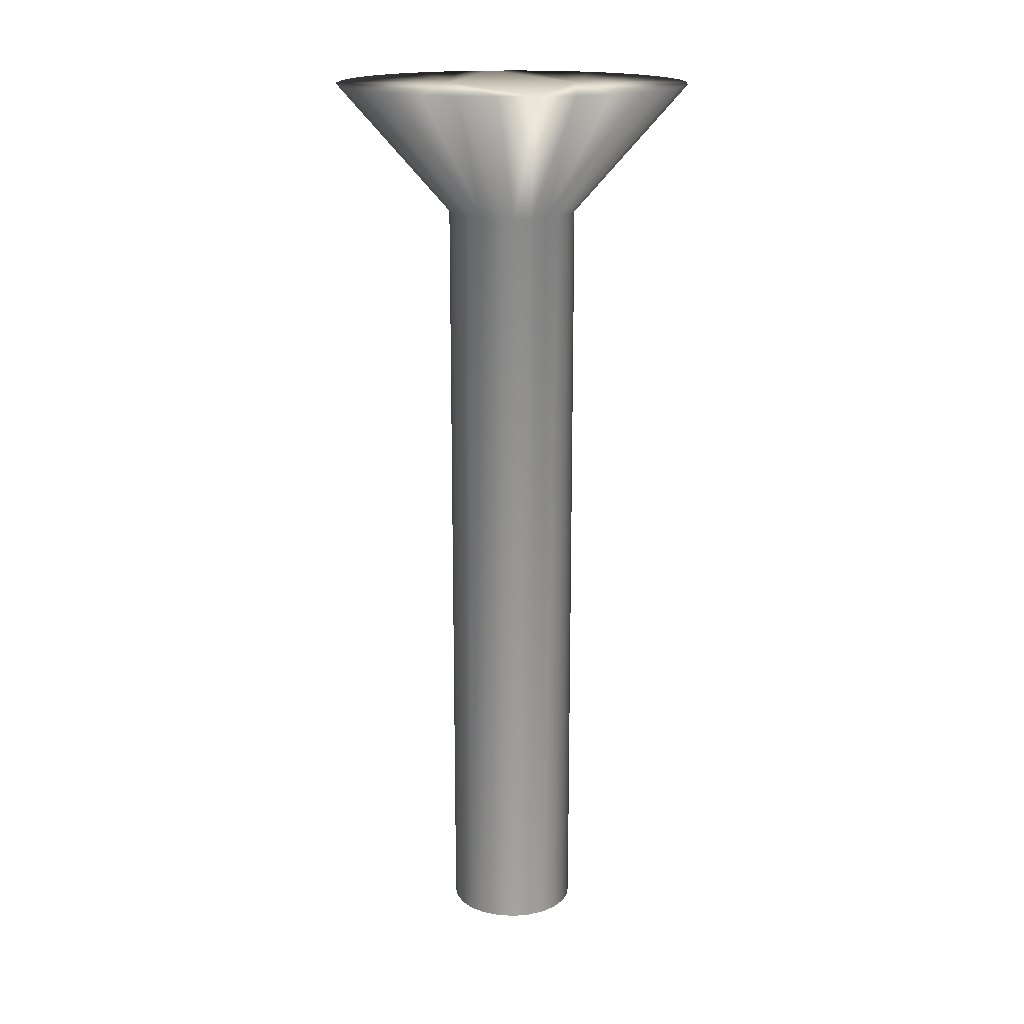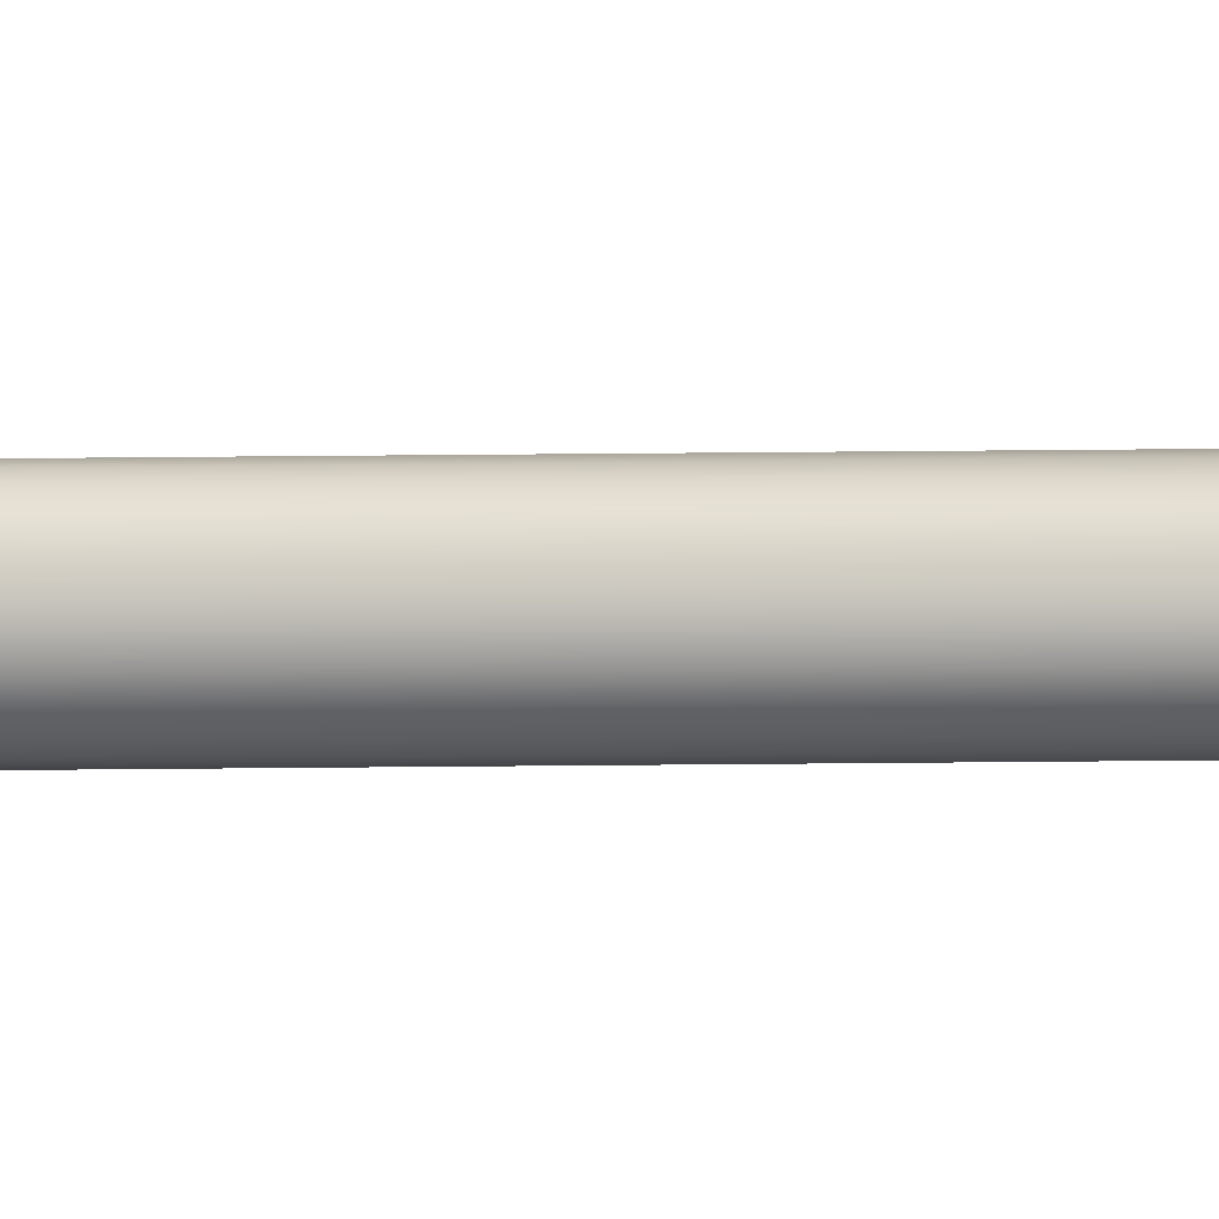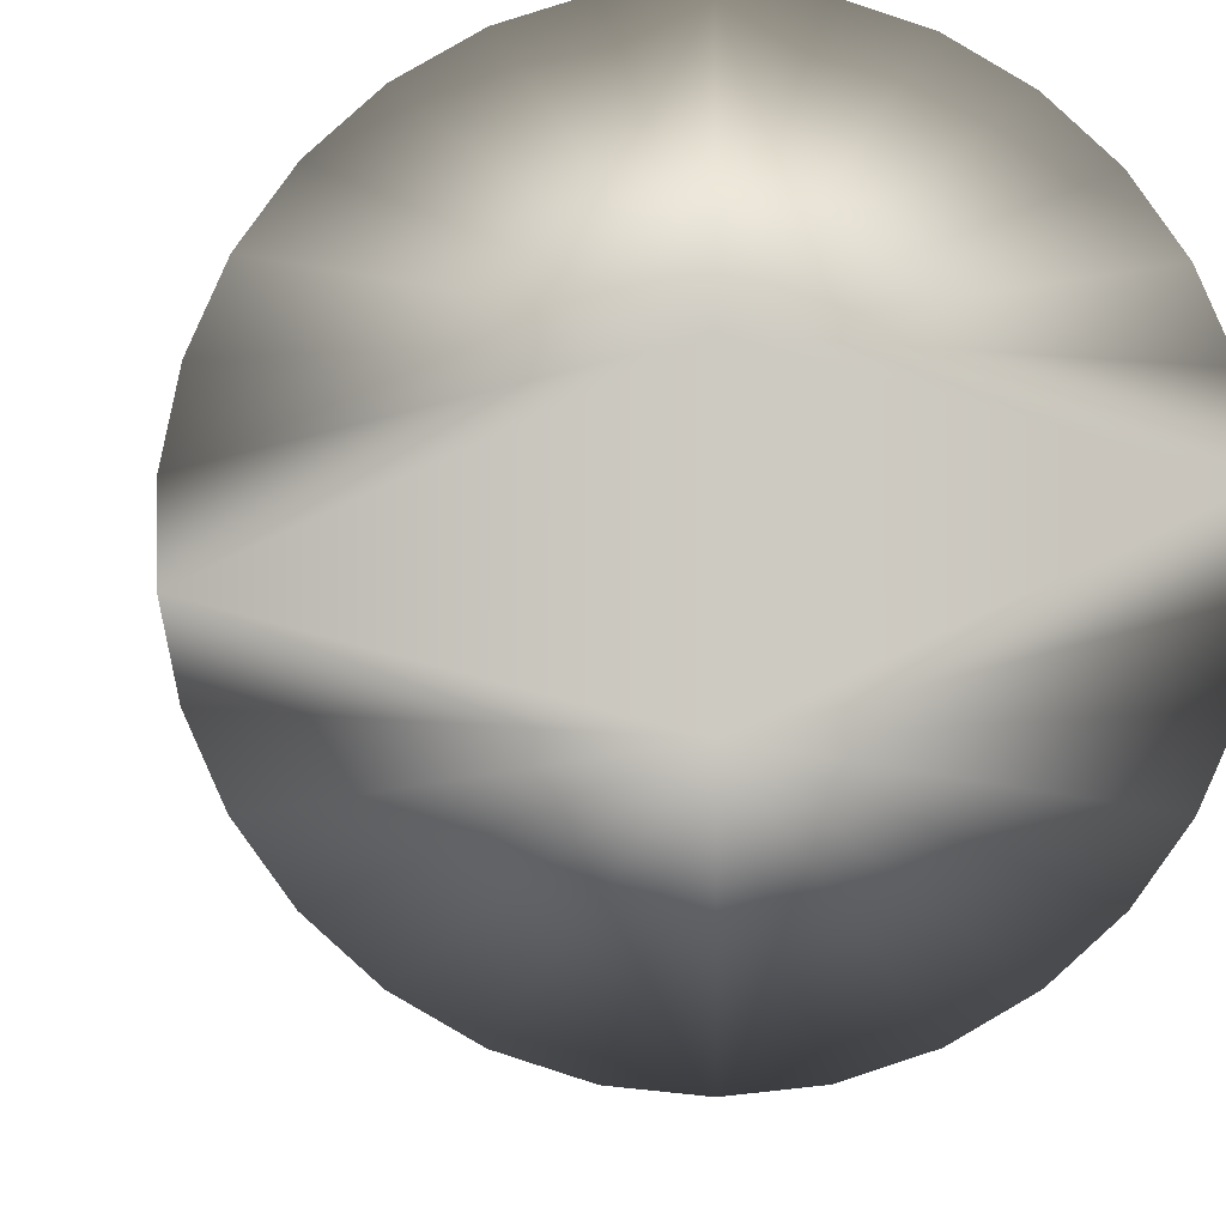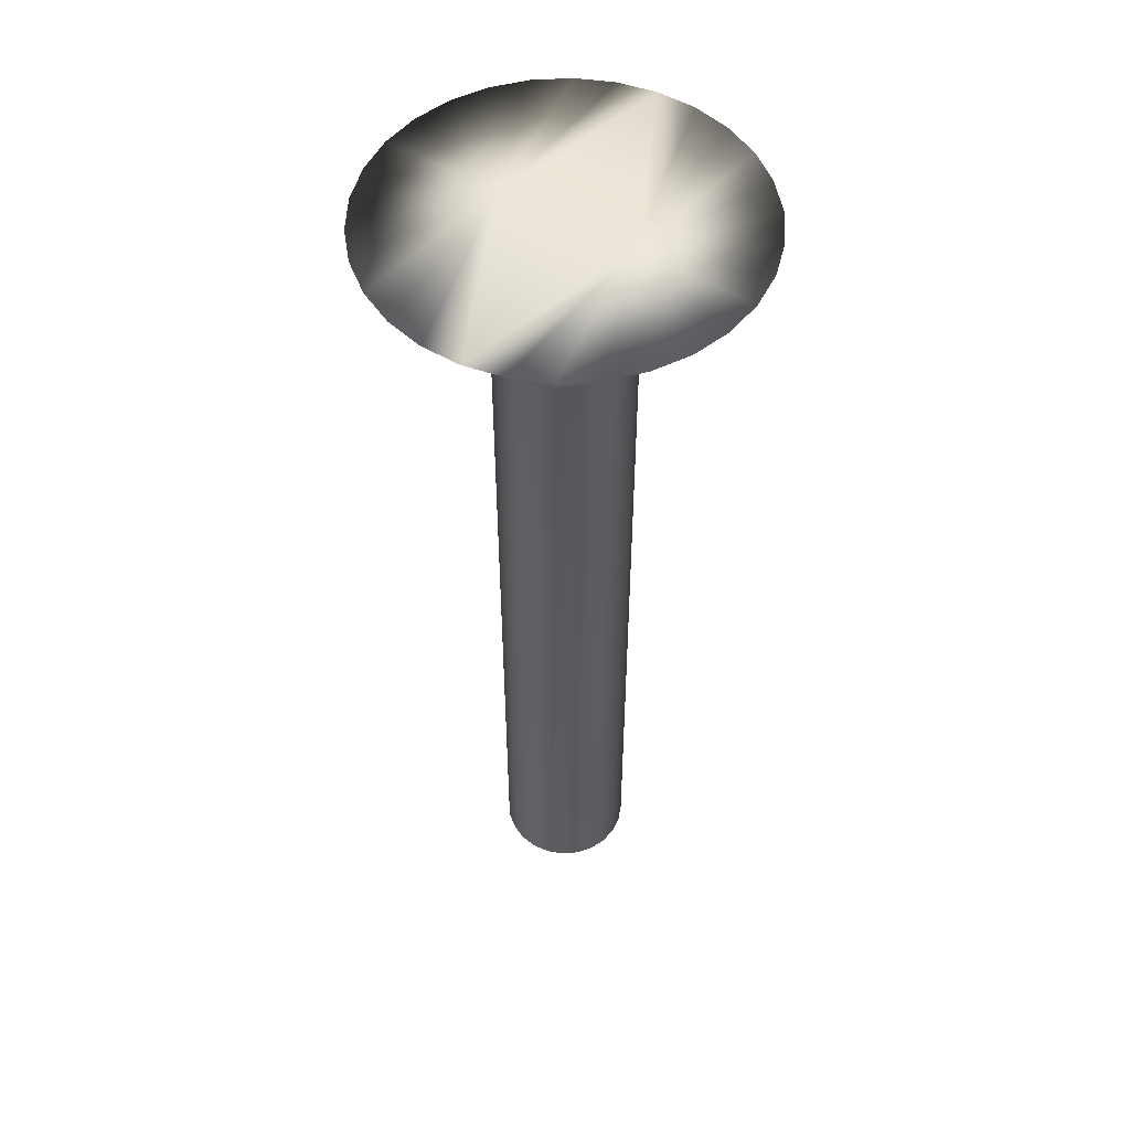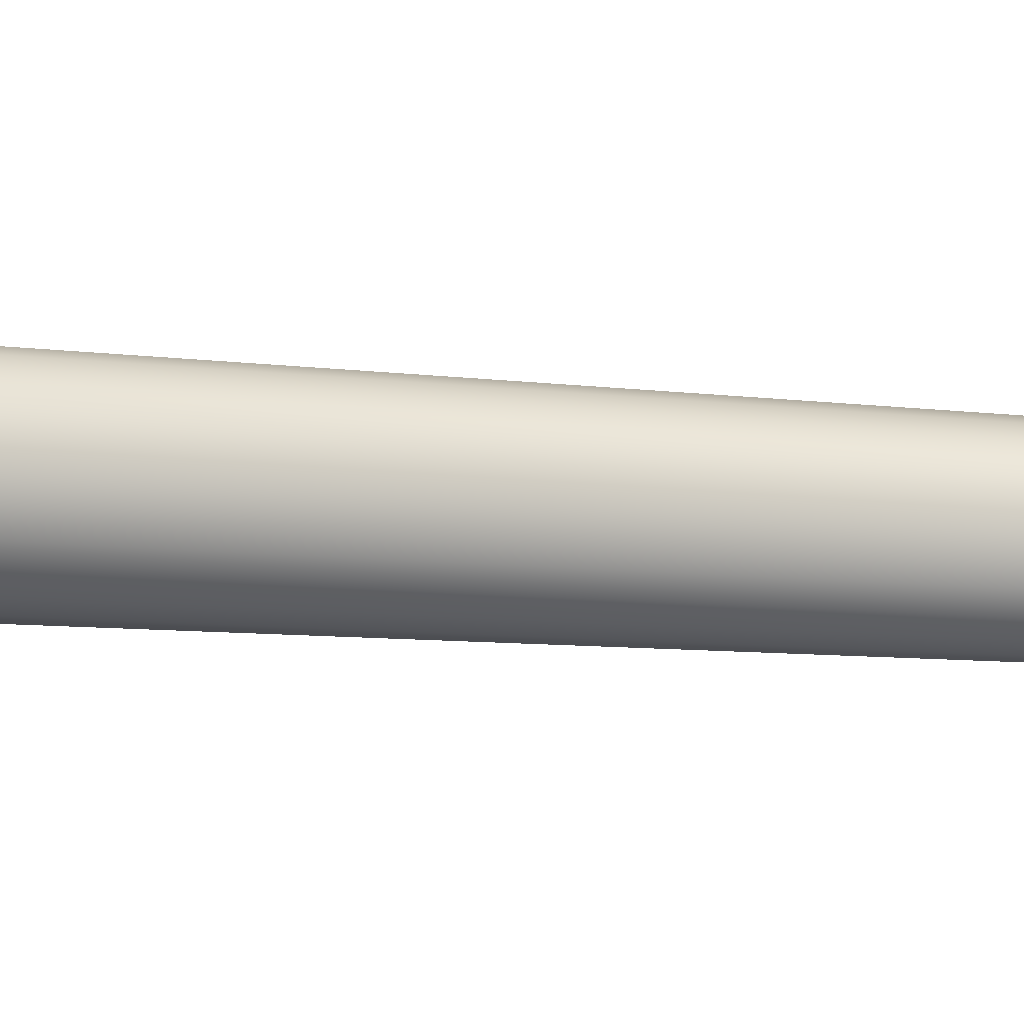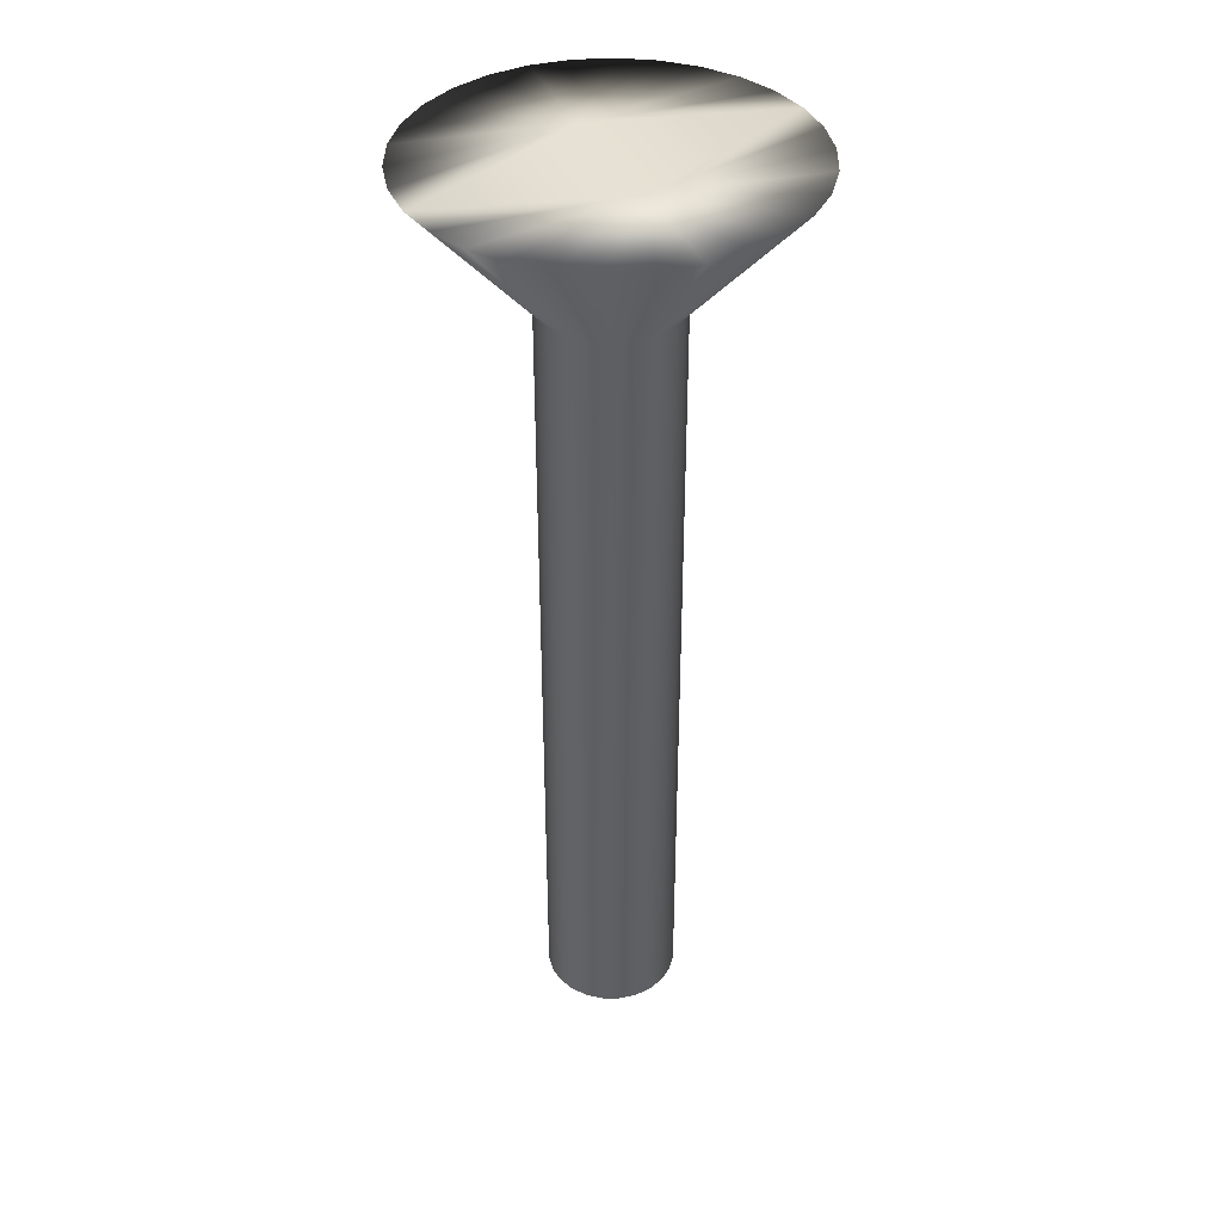
<metadata>
{"format":"obj","ext":"obj","renderer":"f3d","projection":"perspective","resolution":1024,"background":"white","views":[{"elev":17.2,"azim":88.3,"up":"+Y"},{"elev":67.2,"azim":89.5,"up":"+Z"},{"elev":-3.1,"azim":175.9,"up":"+Z"},{"elev":52.4,"azim":-57.5,"up":"+Y"},{"elev":-6.4,"azim":64.7,"up":"+Z"},{"elev":39.1,"azim":-22.9,"up":"+Y"}]}
</metadata>
<code>
v -75.2 -11.67 -58.72
v -74.63 -11.67 -58.66
v -75.2 -13.67 -56.97
v -74.94 -13.67 -56.94
v -74.08 -11.67 -58.49
v -74.7 -13.67 -56.84
v -73.58 -11.67 -58.2
v -74.49 -13.67 -56.68
v -73.16 -11.67 -57.81
v -74.33 -13.67 -56.47
v -72.82 -11.67 -57.35
v -72.58 -11.67 -56.82
v -74.23 -13.67 -56.23
v -72.47 -11.67 -56.26
v -74.2 -13.67 -55.97
v -72.47 -11.67 -55.69
v -74.23 -13.67 -55.71
v -72.58 -11.67 -55.12
v -74.33 -13.67 -55.47
v -72.82 -11.67 -54.6
v -73.16 -11.67 -54.13
v -74.49 -13.67 -55.27
v -73.58 -11.67 -53.75
v -74.7 -13.67 -55.11
v -74.08 -11.67 -53.46
v -74.94 -13.67 -55.01
v -74.63 -11.67 -53.28
v -75.2 -13.67 -54.97
v -75.2 -11.67 -53.22
v -75.77 -11.67 -53.28
v -75.46 -13.67 -55.01
v -76.32 -11.67 -53.46
v -75.7 -13.67 -55.11
v -76.82 -11.67 -53.75
v -75.91 -13.67 -55.27
v -77.24 -11.67 -54.13
v -76.07 -13.67 -55.47
v -77.58 -11.67 -54.6
v -77.82 -11.67 -55.12
v -76.17 -13.67 -55.71
v -77.94 -11.67 -55.69
v -76.2 -13.67 -55.97
v -77.94 -11.67 -56.26
v -76.17 -13.67 -56.23
v -77.82 -11.67 -56.82
v -76.07 -13.67 -56.47
v -77.58 -11.67 -57.35
v -77.24 -11.67 -57.81
v -75.91 -13.67 -56.68
v -76.82 -11.67 -58.2
v -75.7 -13.67 -56.84
v -76.32 -11.67 -58.49
v -75.46 -13.67 -56.94
v -75.77 -11.67 -58.66
v -75.2 -25.75 -54.97
v -75.46 -25.75 -55.01
v -75.7 -25.75 -55.11
v -75.91 -25.75 -55.27
v -76.07 -25.75 -55.47
v -76.17 -25.75 -55.71
v -76.2 -25.75 -55.97
v -76.17 -25.75 -56.23
v -76.07 -25.75 -56.47
v -75.91 -25.75 -56.68
v -75.7 -25.75 -56.84
v -75.46 -25.75 -56.94
v -75.2 -25.75 -56.97
v -74.94 -25.75 -55.01
v -74.94 -25.75 -56.94
v -74.7 -25.75 -55.11
v -74.7 -25.75 -56.84
v -74.49 -25.75 -55.27
v -74.49 -25.75 -56.68
v -74.33 -25.75 -55.47
v -74.33 -25.75 -56.47
v -74.23 -25.75 -55.71
v -74.23 -25.75 -56.23
v -74.2 -25.75 -55.97
v -75.2 -11.67 -56.97
v -75.2 -11.67 -54.97
f 1 2 3
f 3 2 4
f 4 2 5
f 4 5 6
f 6 5 7
f 6 7 8
f 8 7 9
f 8 9 10
f 10 9 11
f 10 11 12
f 10 12 13
f 13 12 14
f 13 14 15
f 15 14 16
f 15 16 17
f 17 16 18
f 17 18 19
f 19 18 20
f 19 20 21
f 19 21 22
f 22 21 23
f 22 23 24
f 24 23 25
f 24 25 26
f 26 25 27
f 26 27 28
f 28 27 29
f 29 30 28
f 28 30 31
f 31 30 32
f 31 32 33
f 33 32 34
f 33 34 35
f 35 34 36
f 35 36 37
f 37 36 38
f 37 38 39
f 37 39 40
f 40 39 41
f 40 41 42
f 42 41 43
f 42 43 44
f 44 43 45
f 44 45 46
f 46 45 47
f 46 47 48
f 46 48 49
f 49 48 50
f 49 50 51
f 51 50 52
f 51 52 53
f 53 52 54
f 53 54 3
f 3 54 1
f 55 28 56
f 56 28 31
f 56 31 57
f 57 31 33
f 57 33 58
f 58 33 35
f 58 35 59
f 59 35 37
f 59 37 60
f 60 37 40
f 60 40 61
f 61 40 42
f 61 42 62
f 62 42 44
f 62 44 63
f 63 44 46
f 63 46 64
f 64 46 49
f 64 49 65
f 65 49 51
f 65 51 66
f 66 51 53
f 66 53 67
f 67 53 3
f 56 66 55
f 55 66 67
f 55 67 68
f 68 67 69
f 68 69 70
f 70 69 71
f 70 71 72
f 72 71 73
f 72 73 74
f 74 73 75
f 74 75 76
f 76 75 77
f 76 77 78
f 66 56 65
f 65 56 57
f 65 57 64
f 64 57 58
f 64 58 63
f 63 58 59
f 63 59 62
f 62 59 60
f 62 60 61
f 1 54 79
f 79 54 52
f 79 52 50
f 50 48 79
f 79 48 47
f 79 47 45
f 45 43 79
f 79 43 41
f 79 41 80
f 80 41 39
f 80 39 38
f 38 36 80
f 80 36 34
f 80 34 32
f 32 30 80
f 80 30 29
f 29 27 80
f 80 27 25
f 80 25 23
f 23 21 80
f 80 21 20
f 80 20 18
f 18 16 80
f 80 16 14
f 80 14 79
f 79 14 12
f 79 12 11
f 11 9 79
f 79 9 7
f 79 7 5
f 5 2 79
f 79 2 1
f 67 3 69
f 69 3 4
f 69 4 71
f 71 4 6
f 71 6 73
f 73 6 8
f 73 8 75
f 75 8 10
f 75 10 77
f 77 10 13
f 77 13 78
f 78 13 15
f 78 15 76
f 76 15 17
f 76 17 74
f 74 17 19
f 74 19 72
f 72 19 22
f 72 22 70
f 70 22 24
f 70 24 68
f 68 24 26
f 68 26 55
f 55 26 28

</code>
